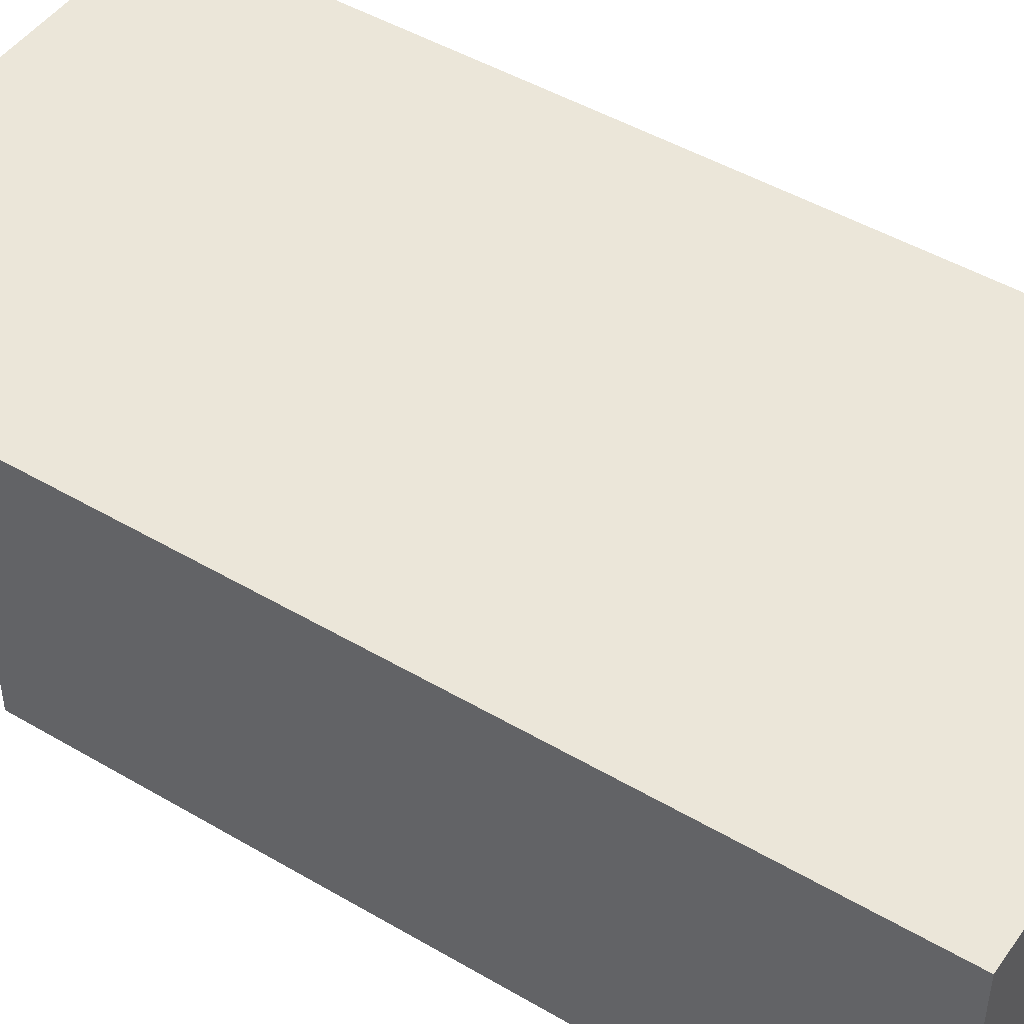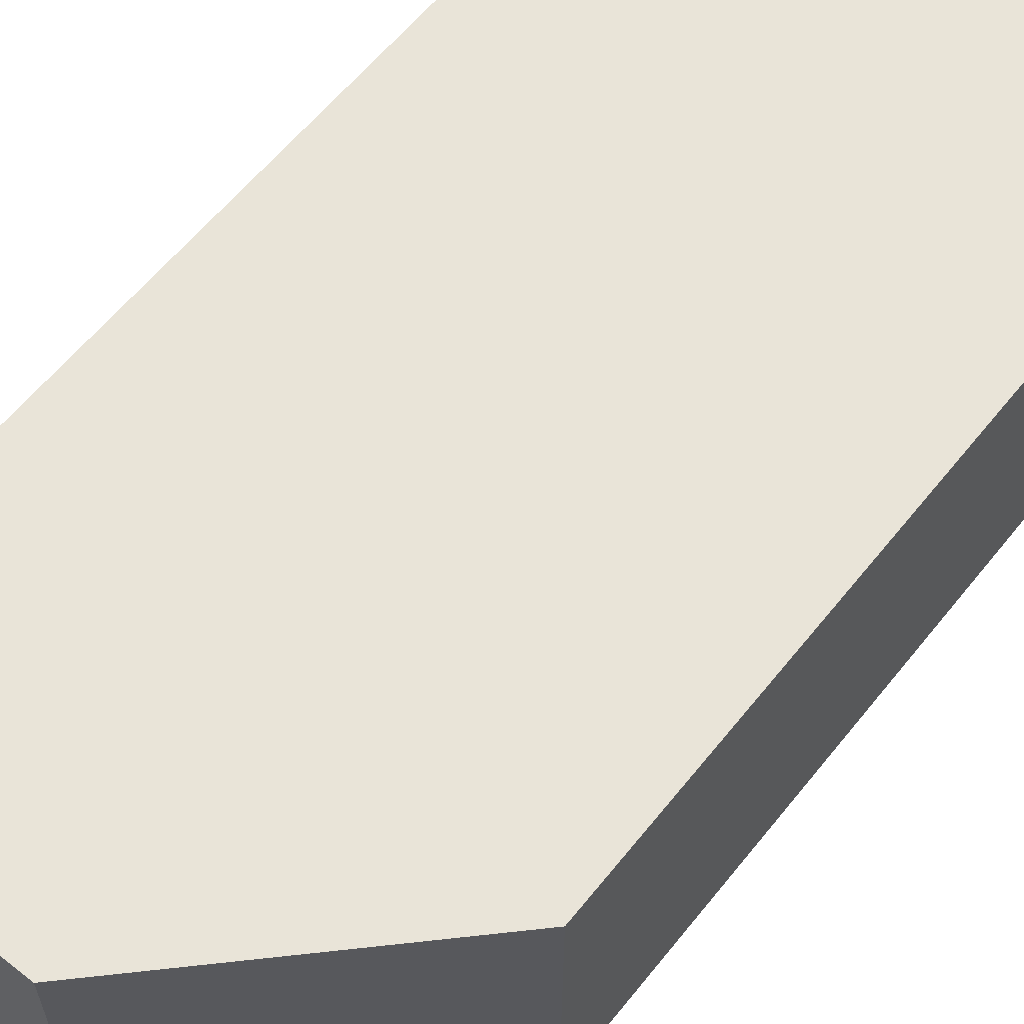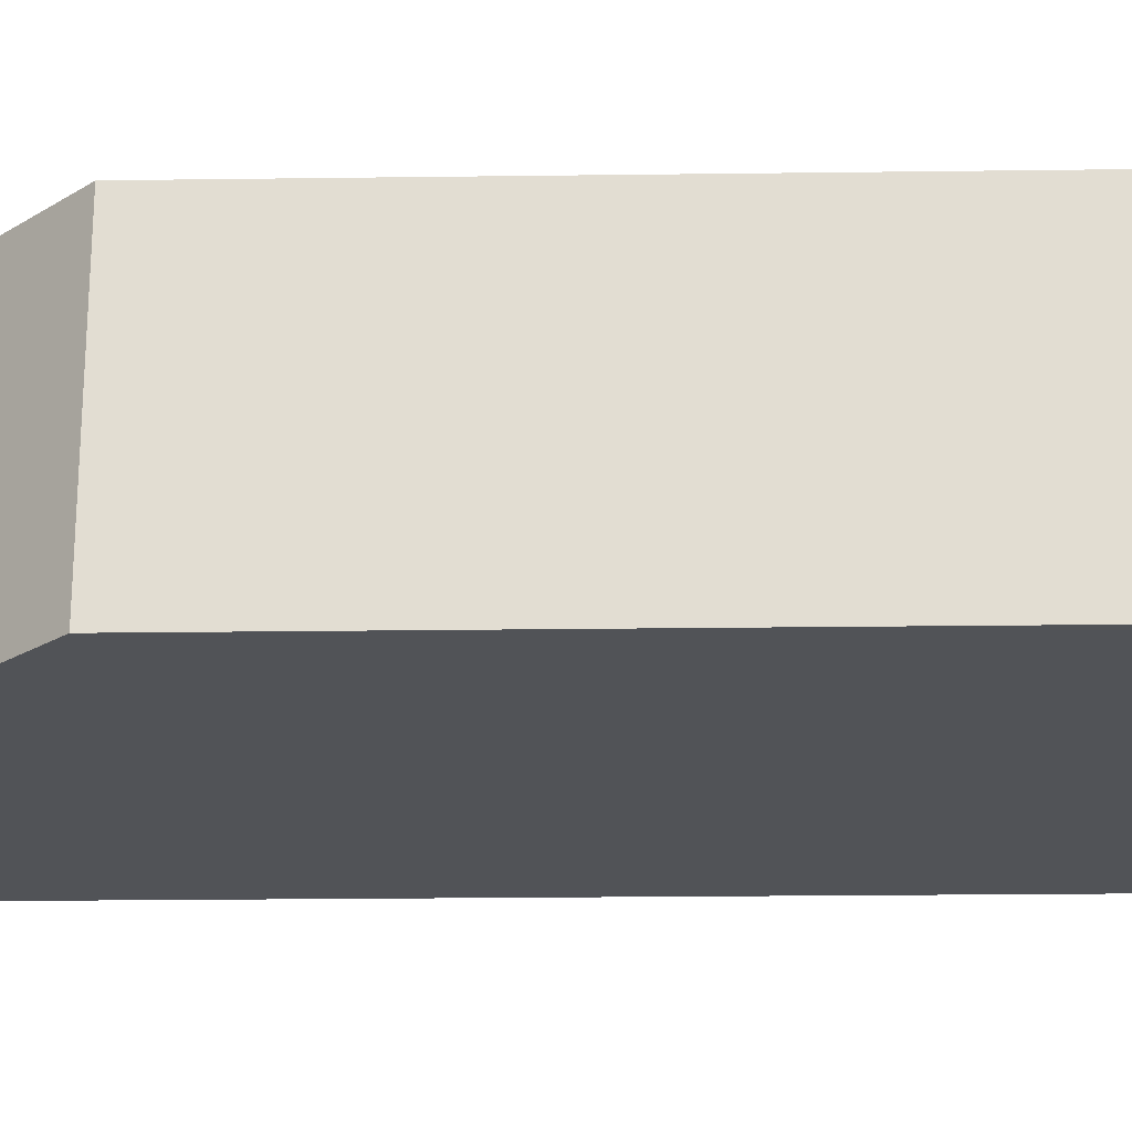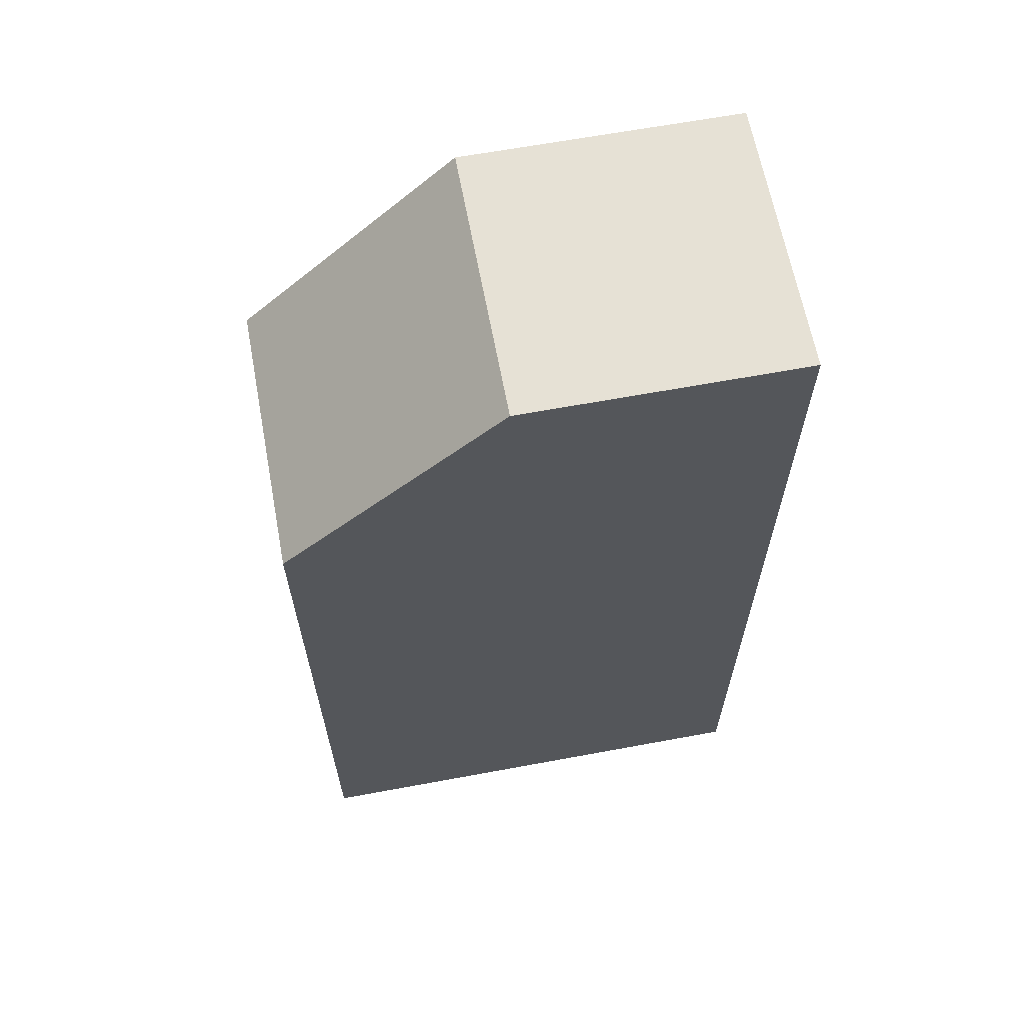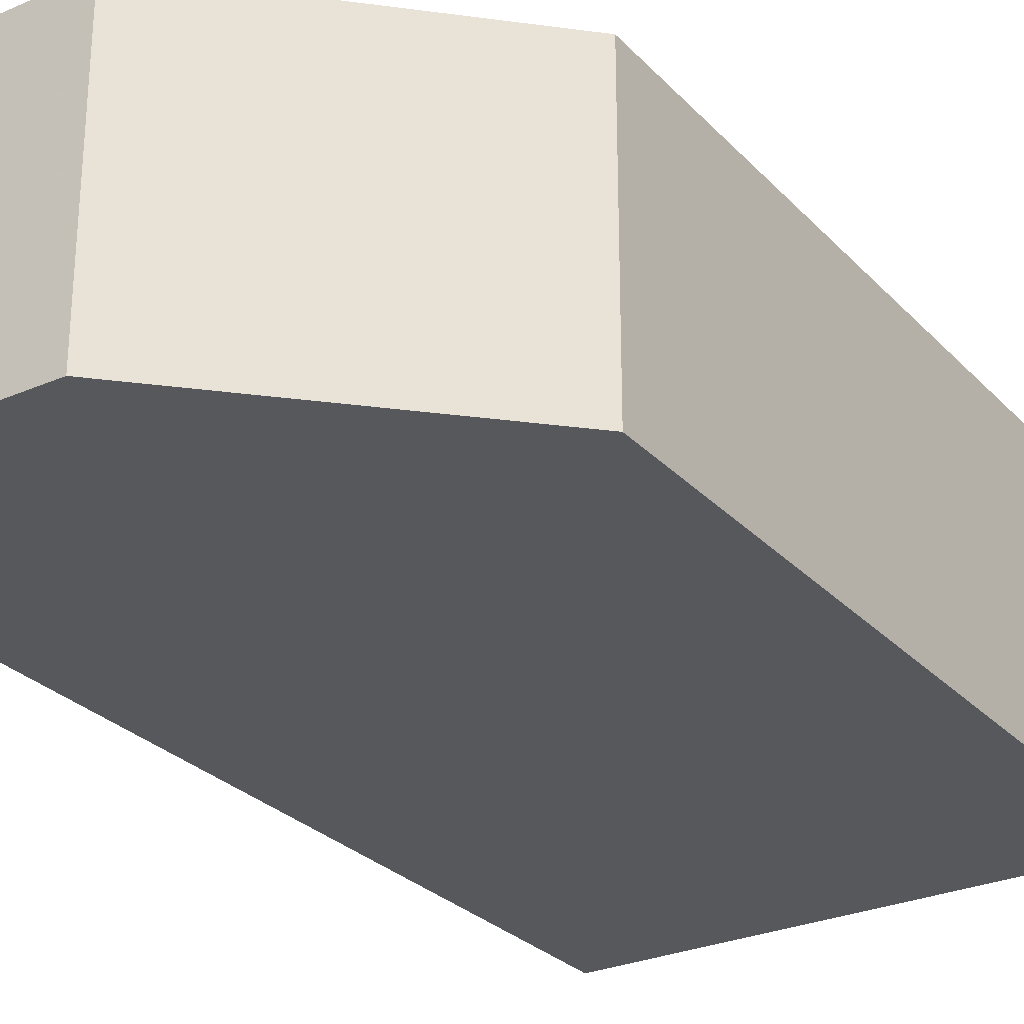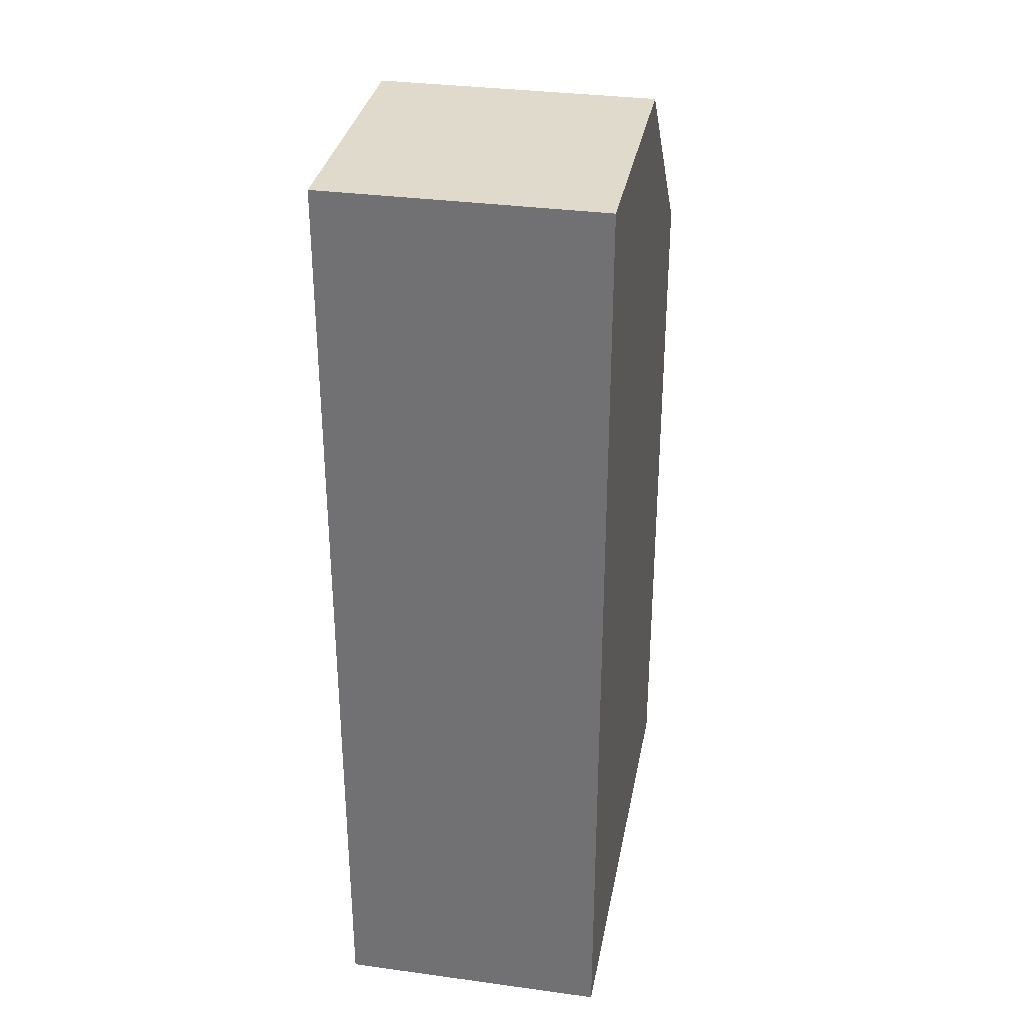
<metadata>
{"format":"obj","ext":"obj","renderer":"f3d","projection":"perspective","resolution":1024,"background":"white","views":[{"elev":47.2,"azim":-56.4,"up":"+Z"},{"elev":60.3,"azim":-141.5,"up":"+Z"},{"elev":-22.2,"azim":-88.7,"up":"+Z"},{"elev":64.3,"azim":-10.6,"up":"+Y"},{"elev":-28.0,"azim":-146.5,"up":"+Z"},{"elev":33.0,"azim":100.6,"up":"+Y"}]}
</metadata>
<code>
v 0 0 60
v 0 0 10
v 90 0 10
v 90 0 60
v 90 175 60
v 90 175 10
v 40 175 10
v 40 175 60
v 0 135 60
v 0 135 10
f 1 2 4
f 3 4 2
f 1 9 10
f 10 2 1
f 10 3 2
f 10 6 3
f 7 6 10
f 5 4 3
f 3 6 5
f 1 4 9
f 4 5 9
f 9 5 8
f 10 9 8
f 8 7 10
f 8 5 7
f 5 6 7

</code>
